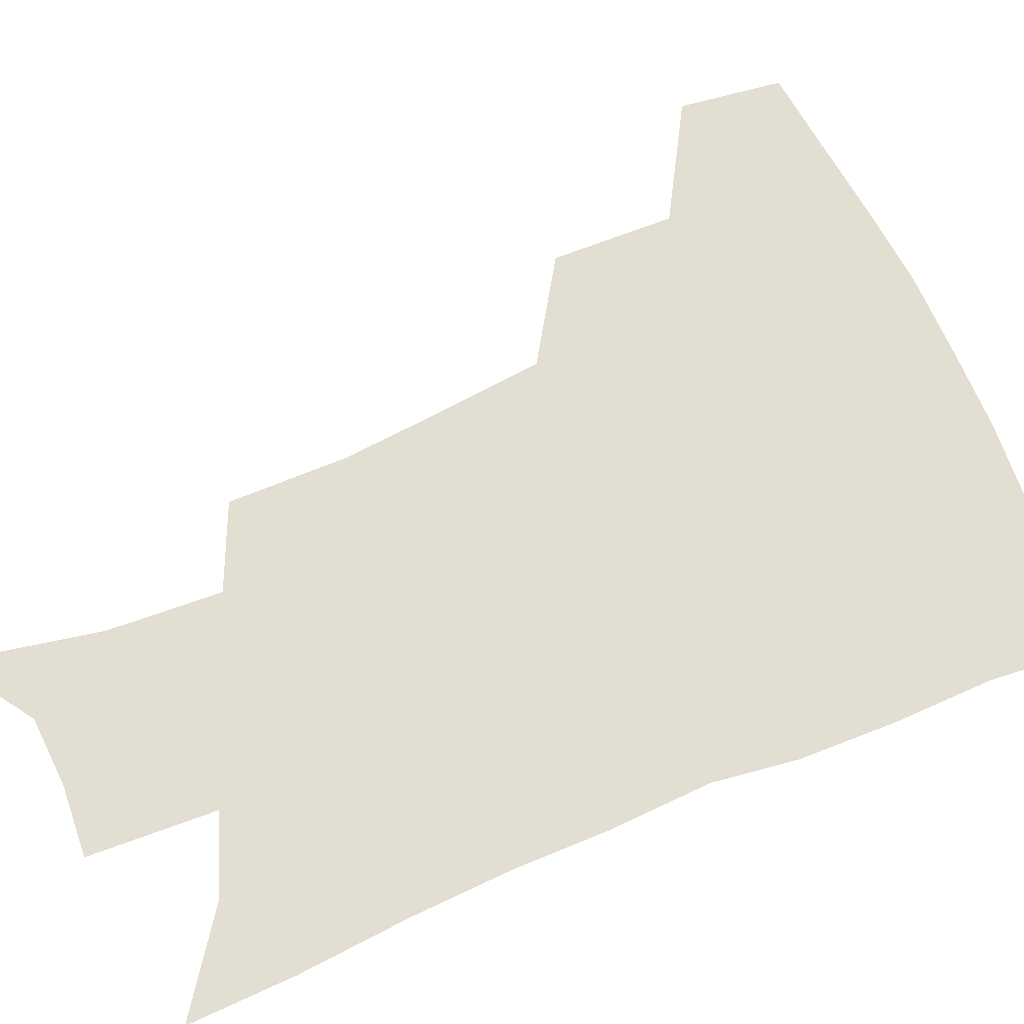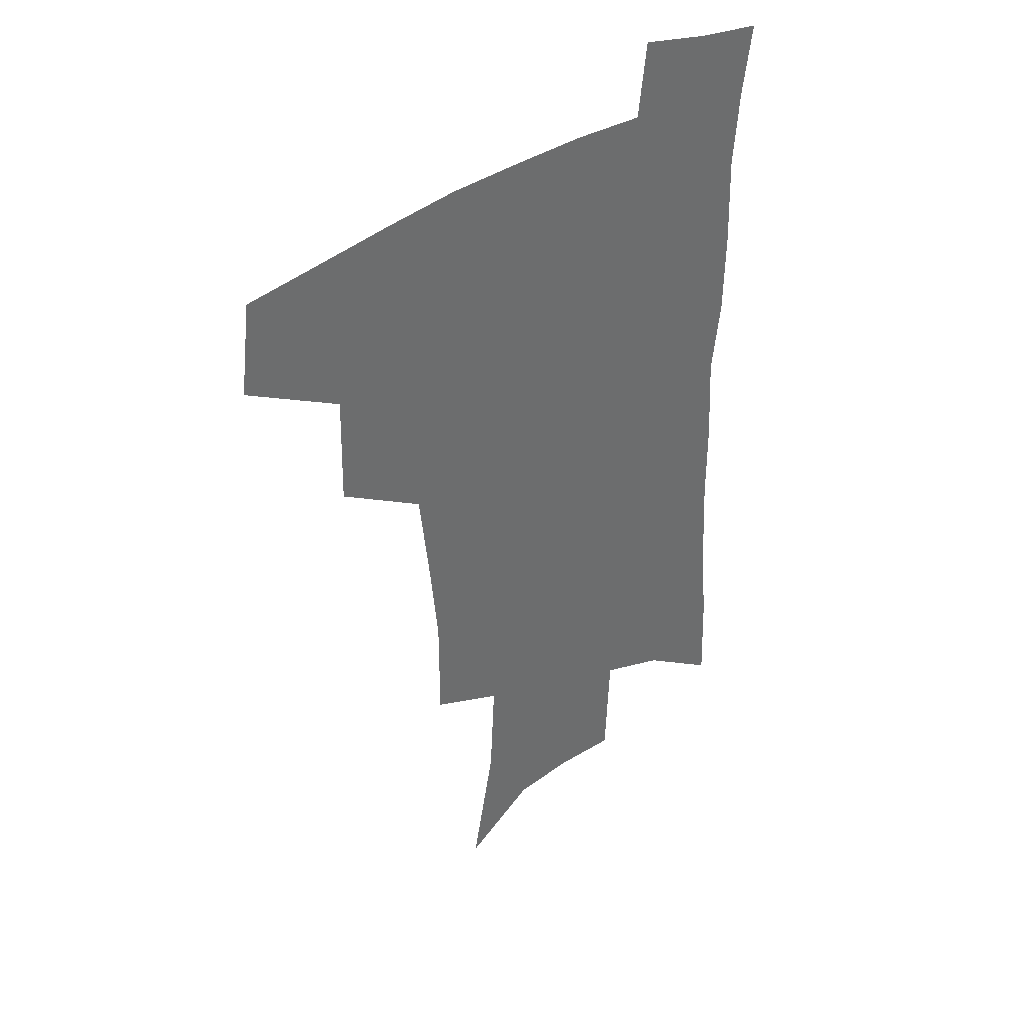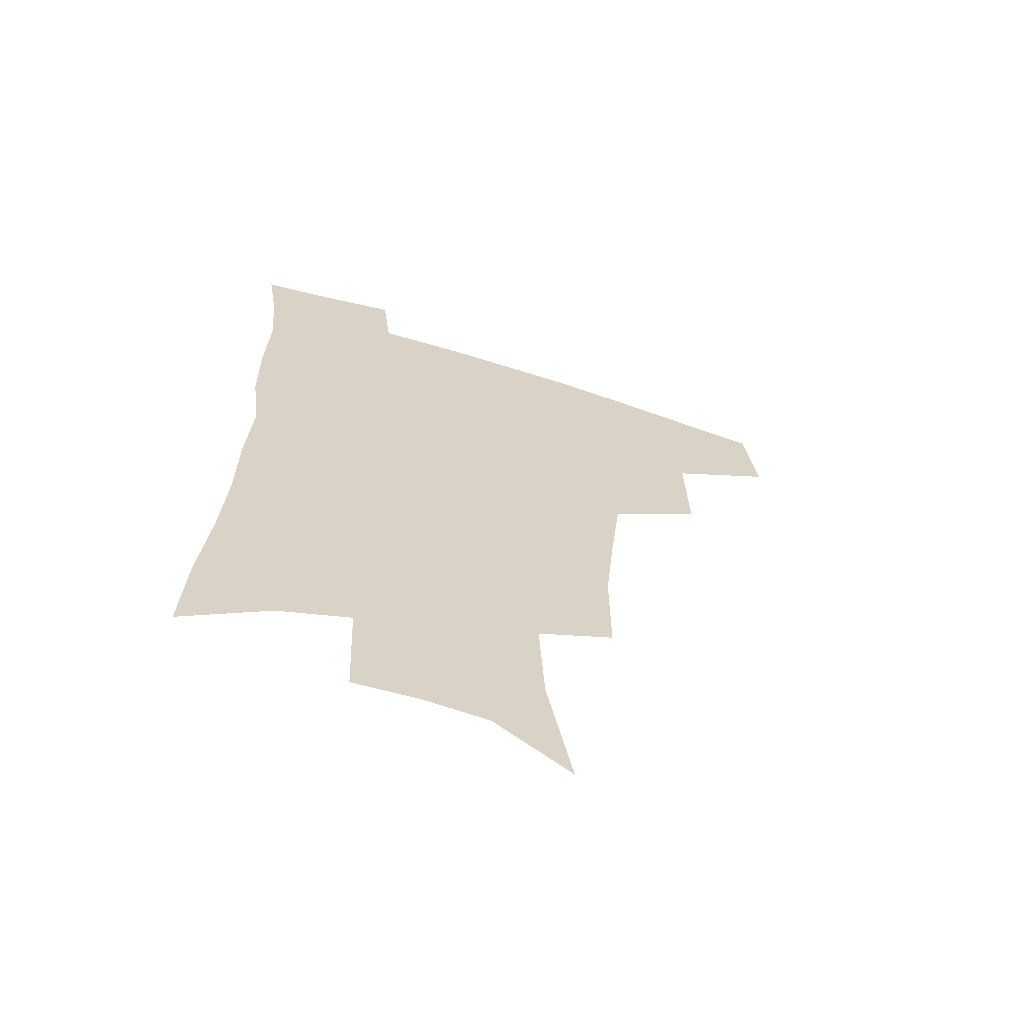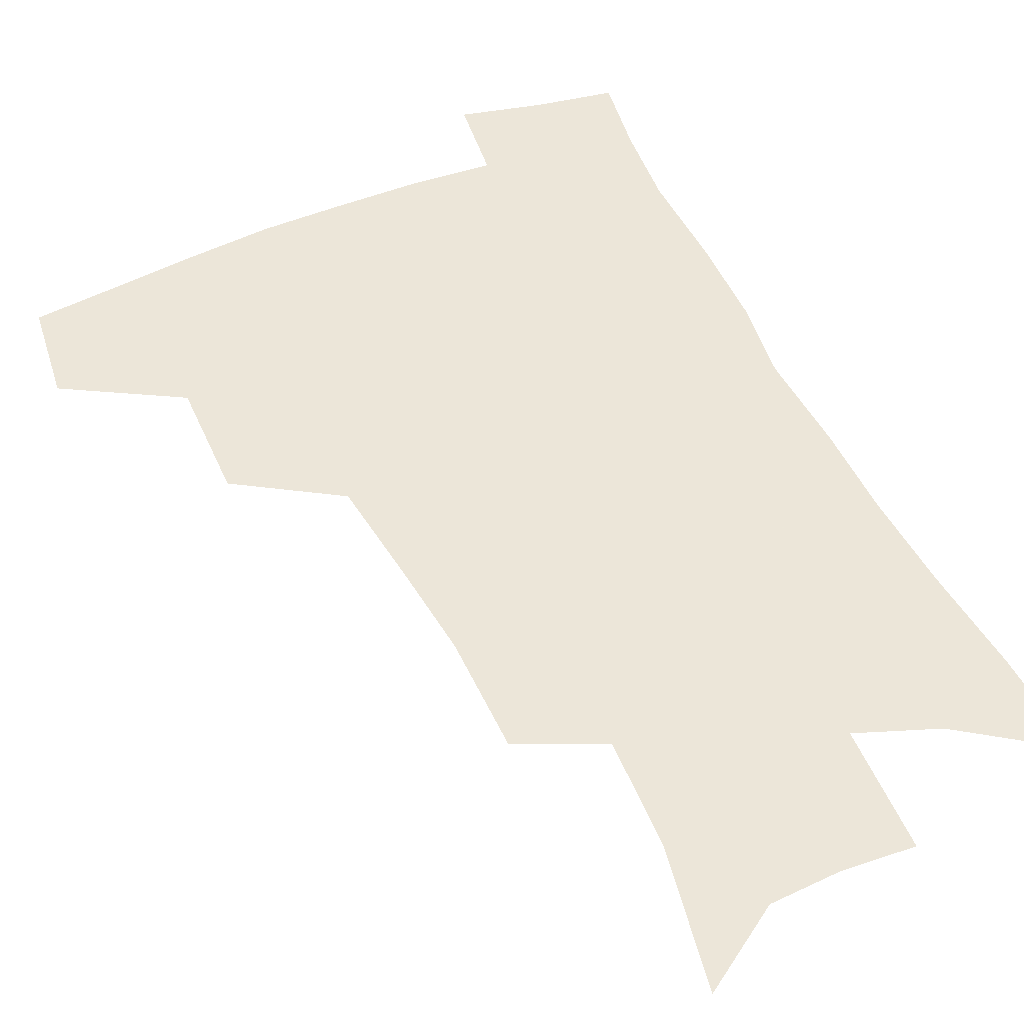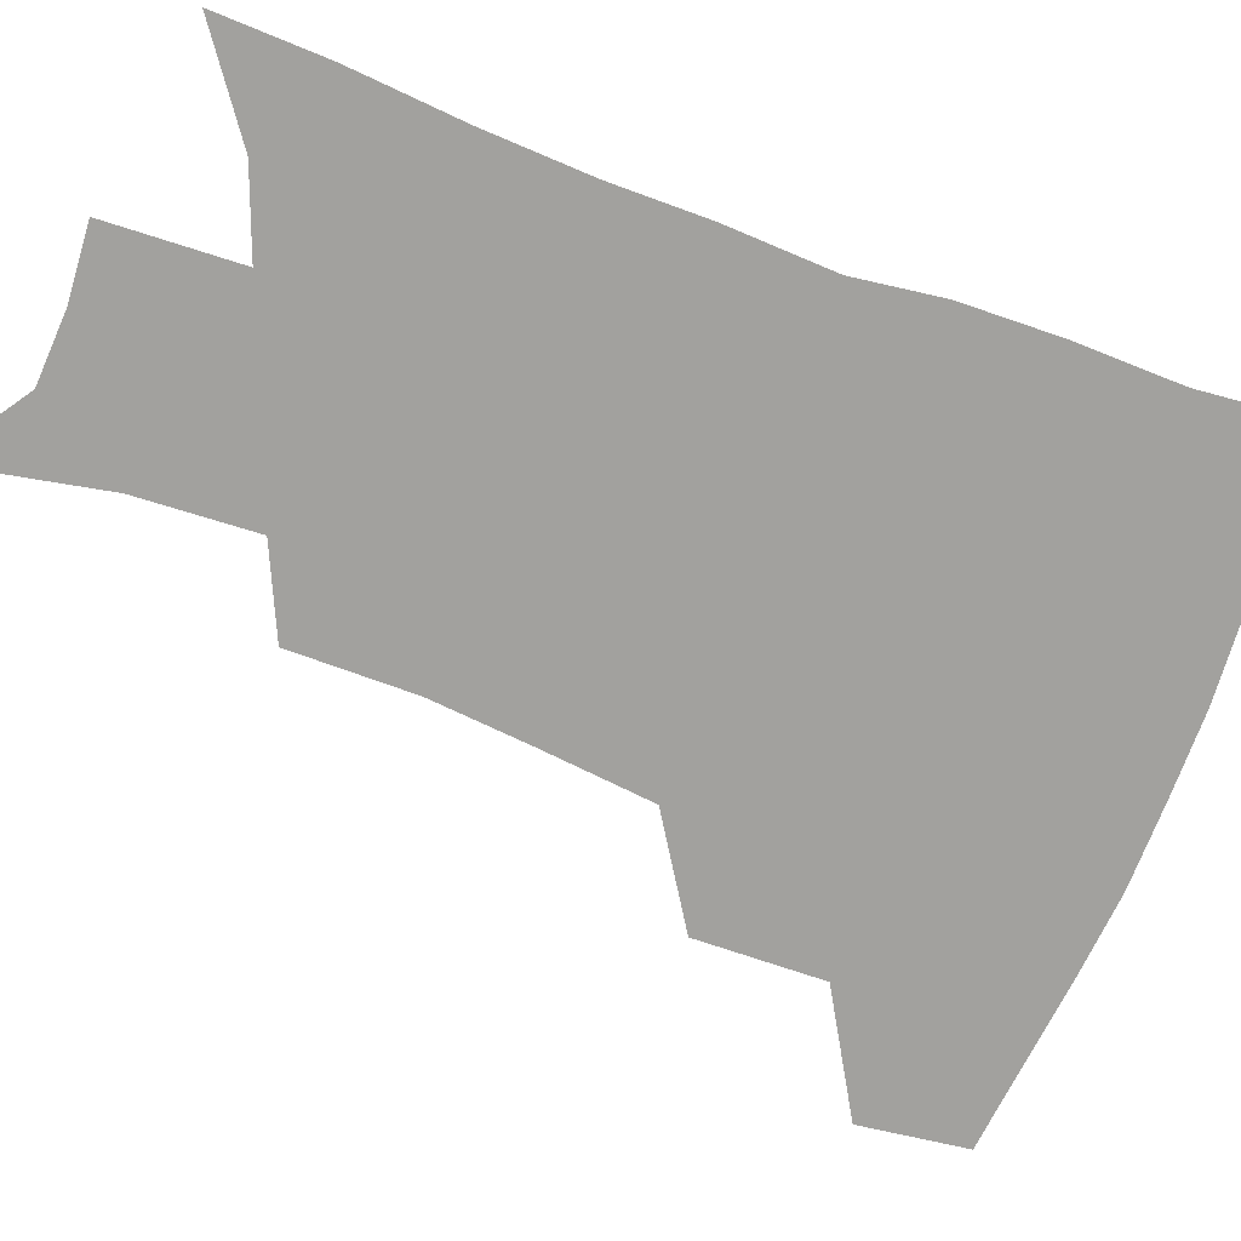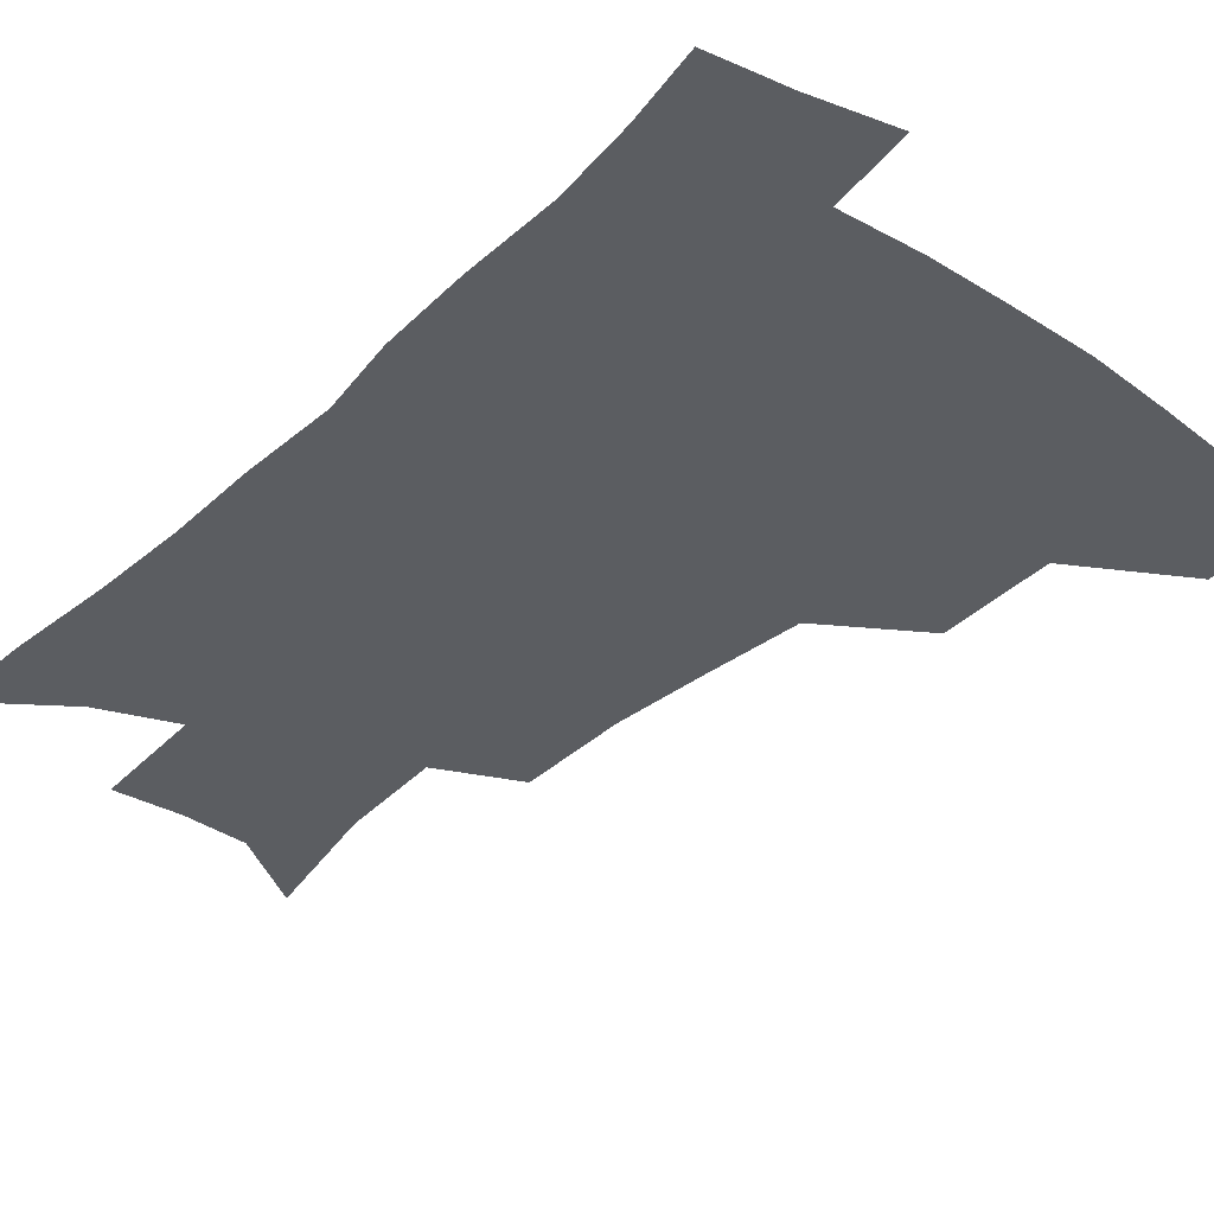
<metadata>
{"format":"obj","ext":"obj","renderer":"f3d","projection":"perspective","resolution":1024,"background":"white","views":[{"elev":67.6,"azim":67.4,"up":"+Z"},{"elev":39.4,"azim":-39.6,"up":"+Y"},{"elev":-64.8,"azim":162.5,"up":"+Y"},{"elev":49.5,"azim":-24.1,"up":"+Z"},{"elev":-72.1,"azim":69.9,"up":"+Z"},{"elev":-35.8,"azim":140.7,"up":"+Z"}]}
</metadata>
<code>
v 483.8 440.4 0
v 488.1 474.6 0
v 520.9 378 0
v 521.7 418.8 0
v 520.1 449.5 0
v 517 477.9 0
v 561.5 247.8 0
v 561.5 287.8 0
v 558.2 321.5 0
v 554.2 357.1 0
v 550.2 389.5 0
v 550.8 425.1 0
v 548.9 453.3 0
v 545.4 481.3 0
v 578.5 148.1 0
v 587.6 196.9 0
v 589.6 235.3 0
v 587.7 271.6 0
v 586 306.3 0
v 583.1 337.6 0
v 580.6 369.7 0
v 579.5 401.5 0
v 578.3 429.4 0
v 577.5 456.1 0
v 573.8 484.1 0
v 606.4 167.2 0
v 611.6 211.2 0
v 611.1 245 0
v 610 281.9 0
v 608.2 312.9 0
v 606.3 344 0
v 604.9 374.5 0
v 604.4 404.7 0
v 603.9 430.9 0
v 603.7 457.6 0
v 602.8 484.5 0
v 630.1 168.7 0
v 633.4 215.1 0
v 632.8 250.4 0
v 631.6 282.4 0
v 630.2 316 0
v 629.2 346.9 0
v 628.6 377 0
v 628.5 405.5 0
v 629.2 431.5 0
v 630.1 457.9 0
v 630.3 484.5 0
v 653.9 167.2 0
v 655.6 209.9 0
v 654.8 247.8 0
v 653.4 282.5 0
v 652.7 313.1 0
v 652.1 344.5 0
v 652.1 374.2 0
v 652.5 403.1 0
v 653.9 430 0
v 655.6 456.9 0
v 658.1 482.8 0
v 661.4 511.3 0
v 682 200 0
v 679.4 238.3 0
v 677.2 273.7 0
v 675.4 307.6 0
v 676.9 335.7 0
v 676.4 367.4 0
v 677.5 396.6 0
v 678.9 425.5 0
v 680.6 453.8 0
v 683.9 479.4 0
v 688.9 504.9 0
v 713.4 177.9 0
v 712.1 213.6 0
v 708.8 250.8 0
v 707 285.1 0
v 707 316.4 0
v 705.2 351.2 0
v 708.8 379.3 0
v 709.5 411.1 0
v 708.5 445.2 0
v 710.9 473.8 0
v 714.9 500.7 0
f 4 5 1
f 1 5 2
f 5 6 2
f 10 11 3
f 3 11 4
f 11 12 4
f 4 12 5
f 12 13 5
f 5 13 6
f 13 14 6
f 17 18 7
f 7 18 8
f 18 19 8
f 8 19 9
f 19 20 9
f 9 20 10
f 20 21 10
f 10 21 11
f 21 22 11
f 11 22 12
f 22 23 12
f 12 23 13
f 23 24 13
f 13 24 14
f 24 25 14
f 15 26 16
f 26 27 16
f 16 27 17
f 27 28 17
f 17 28 18
f 28 29 18
f 18 29 19
f 29 30 19
f 19 30 20
f 30 31 20
f 20 31 21
f 31 32 21
f 21 32 22
f 32 33 22
f 22 33 23
f 33 34 23
f 23 34 24
f 34 35 24
f 24 35 25
f 35 36 25
f 26 37 27
f 37 38 27
f 27 38 28
f 38 39 28
f 28 39 29
f 39 40 29
f 29 40 30
f 40 41 30
f 30 41 31
f 41 42 31
f 31 42 32
f 42 43 32
f 32 43 33
f 43 44 33
f 33 44 34
f 44 45 34
f 34 45 35
f 45 46 35
f 35 46 36
f 46 47 36
f 37 48 38
f 48 49 38
f 38 49 39
f 49 50 39
f 39 50 40
f 50 51 40
f 40 51 41
f 51 52 41
f 41 52 42
f 52 53 42
f 42 53 43
f 53 54 43
f 43 54 44
f 54 55 44
f 44 55 45
f 55 56 45
f 45 56 46
f 56 57 46
f 46 57 47
f 57 58 47
f 49 60 50
f 60 61 50
f 50 61 51
f 61 62 51
f 51 62 52
f 62 63 52
f 52 63 53
f 63 64 53
f 53 64 54
f 64 65 54
f 54 65 55
f 65 66 55
f 55 66 56
f 66 67 56
f 56 67 57
f 67 68 57
f 57 68 58
f 68 69 58
f 58 69 59
f 69 70 59
f 60 71 61
f 71 72 61
f 61 72 62
f 72 73 62
f 62 73 63
f 73 74 63
f 63 74 64
f 74 75 64
f 64 75 65
f 75 76 65
f 65 76 66
f 76 77 66
f 66 77 67
f 77 78 67
f 67 78 68
f 78 79 68
f 68 79 69
f 79 80 69
f 69 80 70
f 80 81 70

</code>
